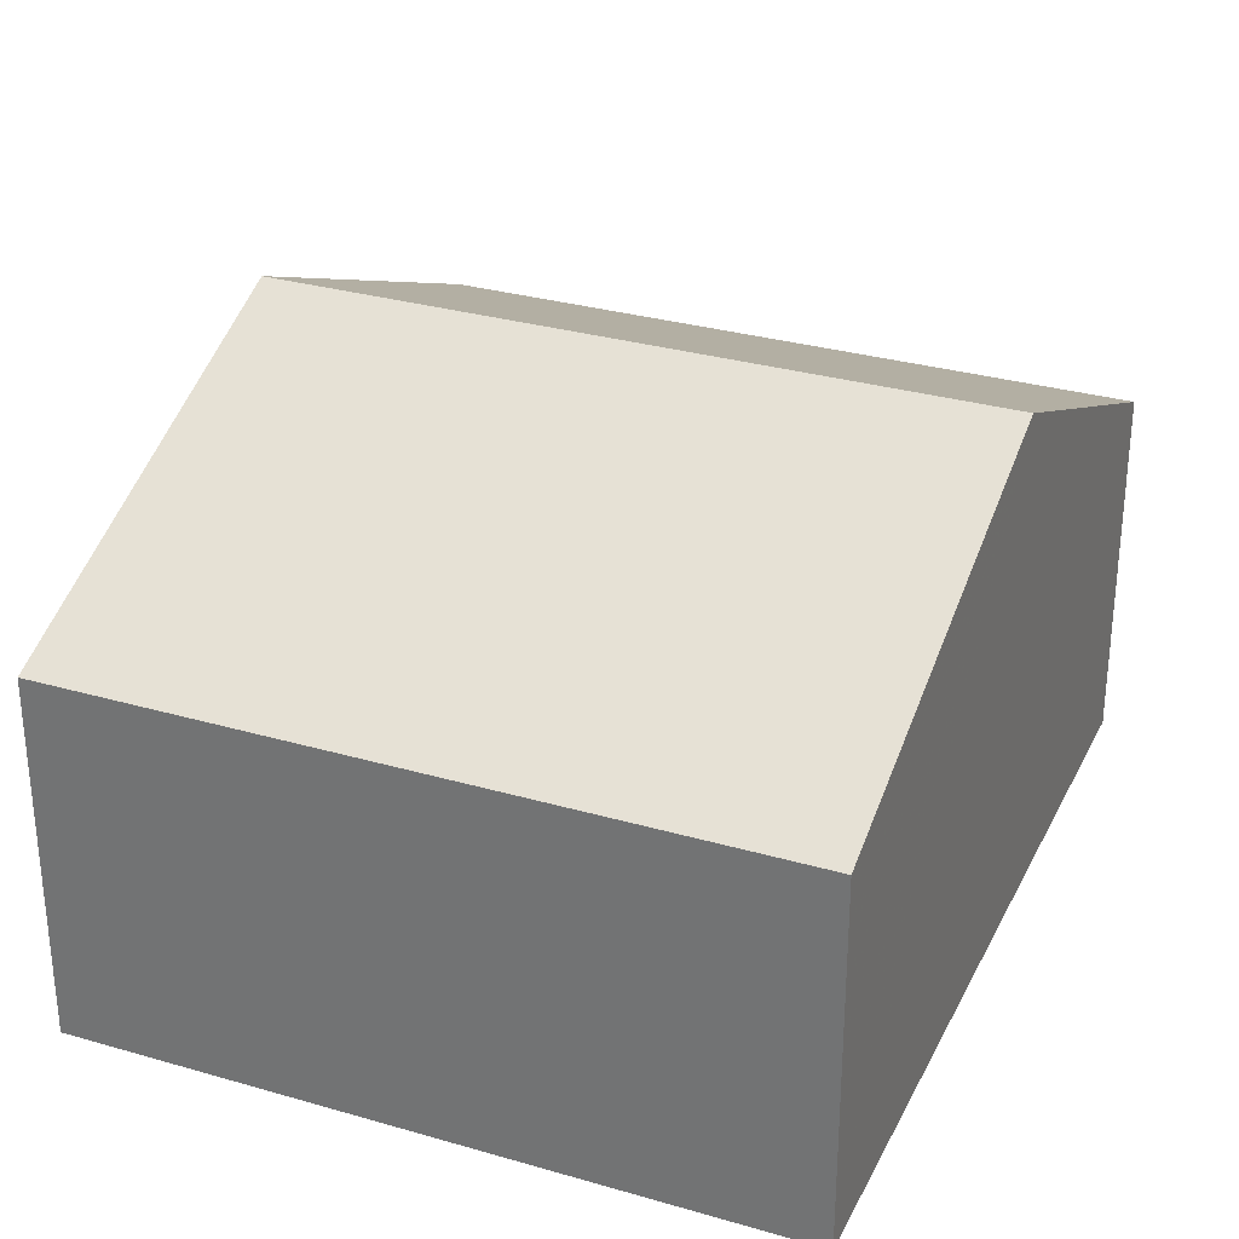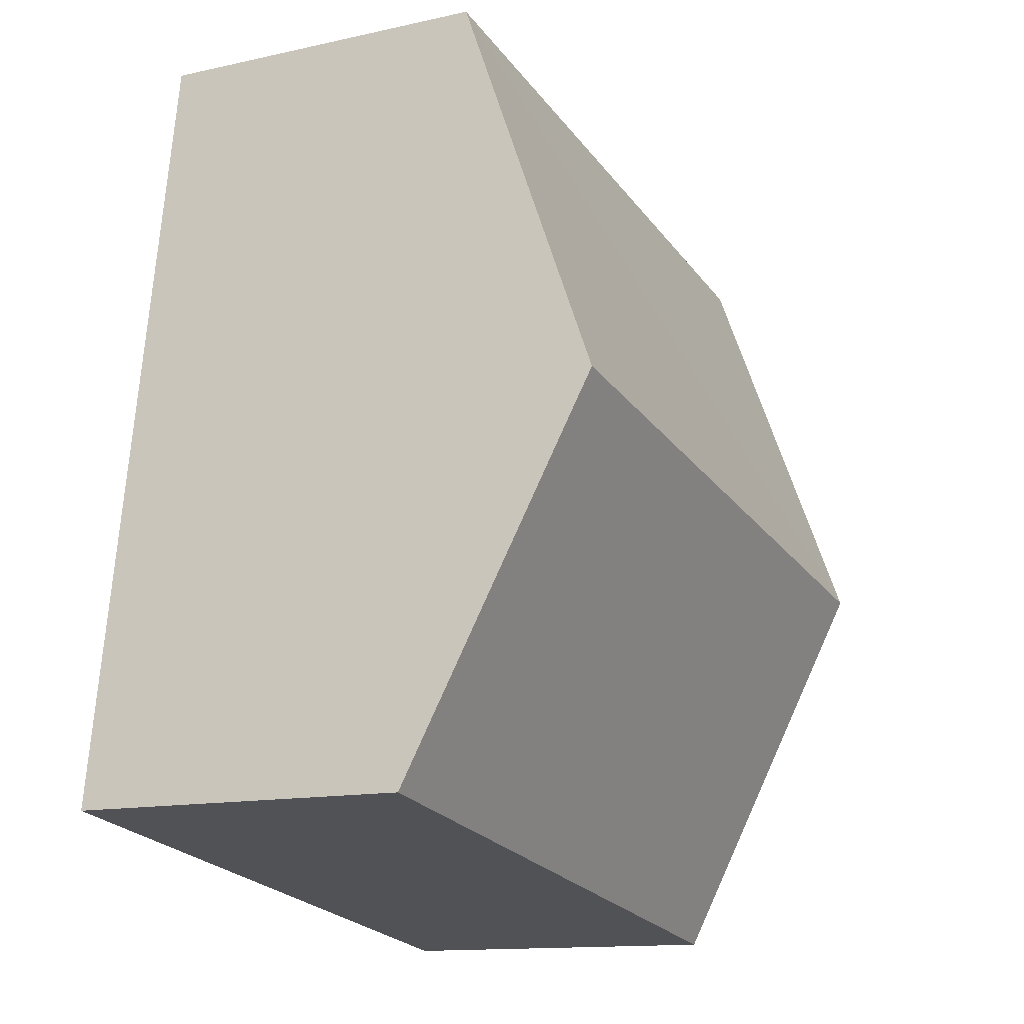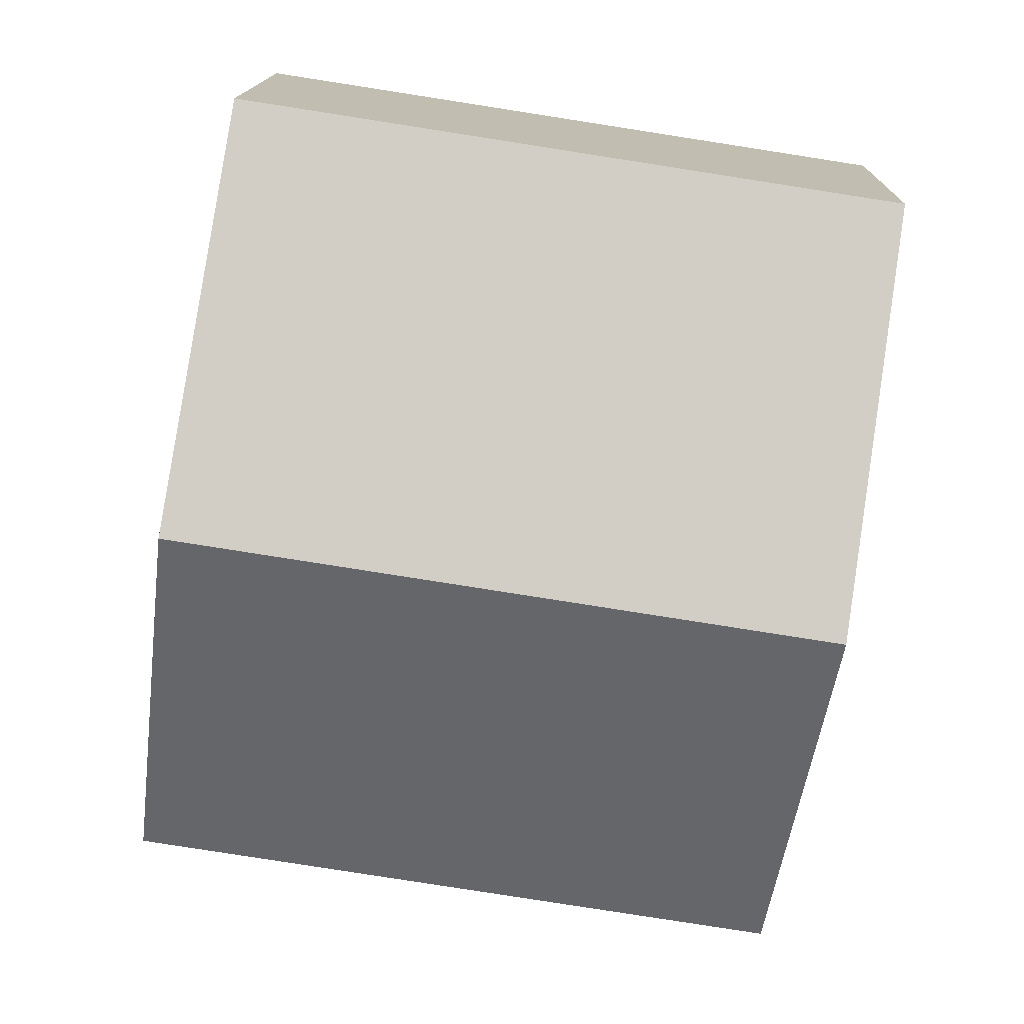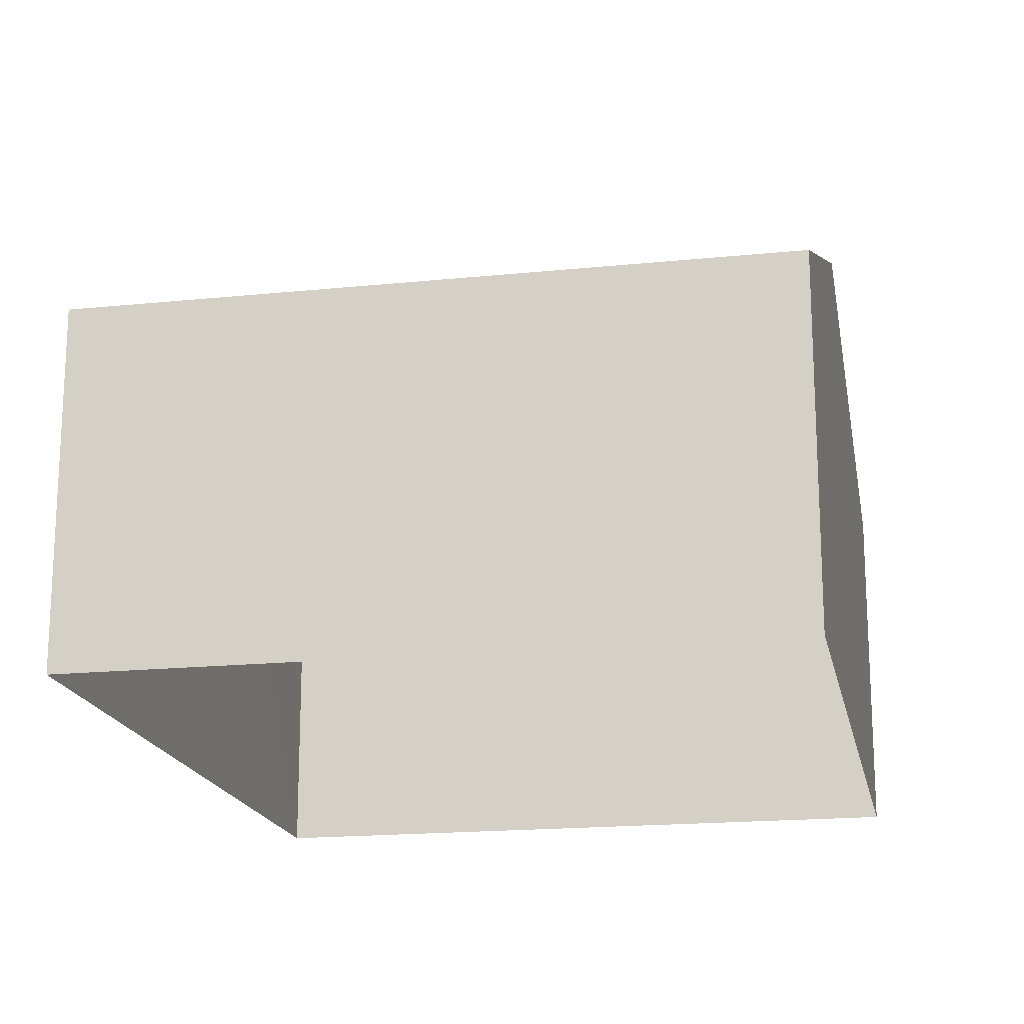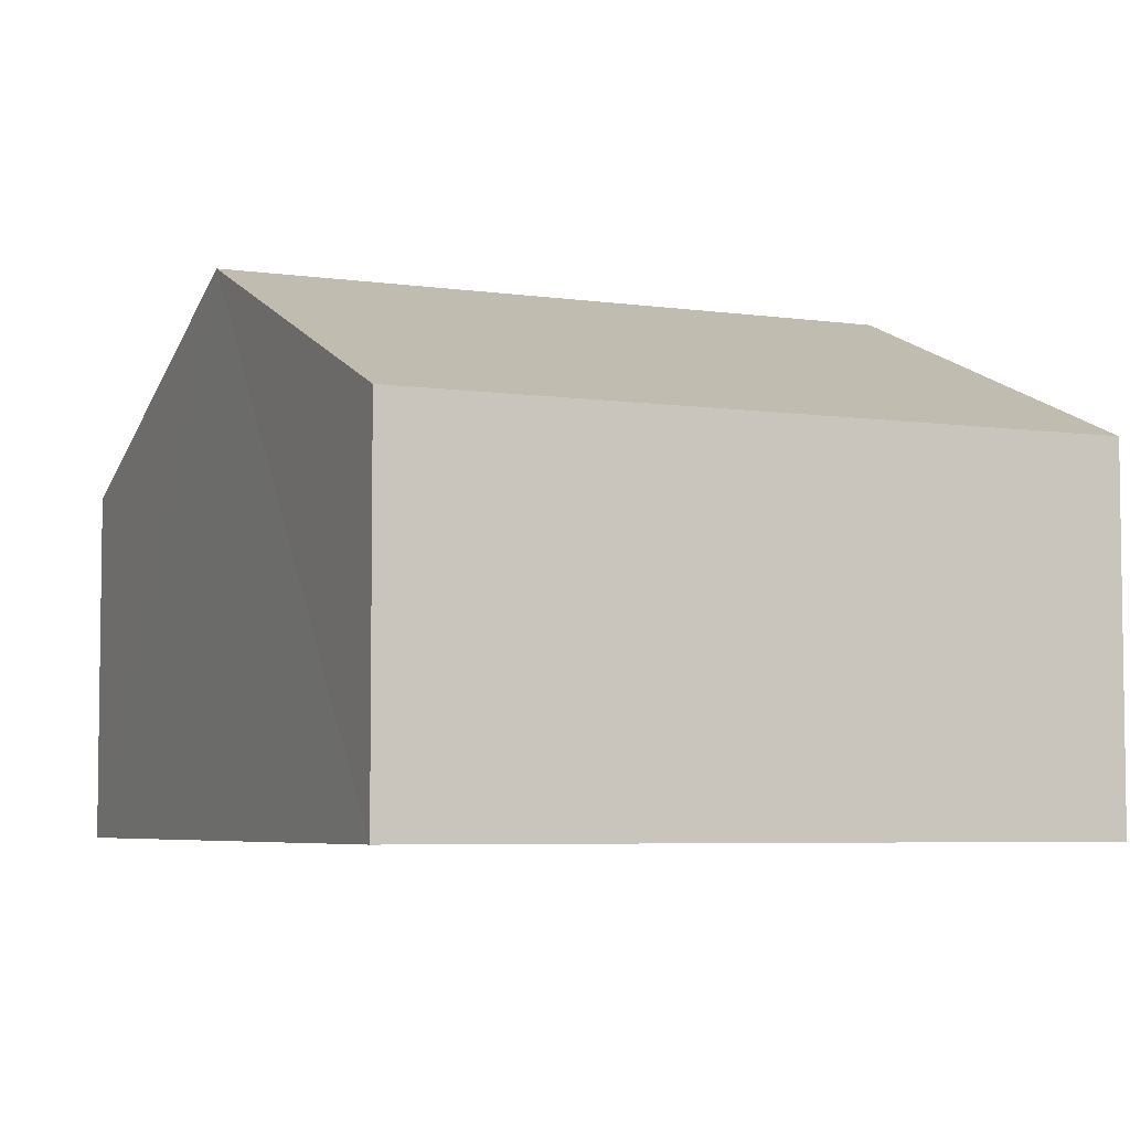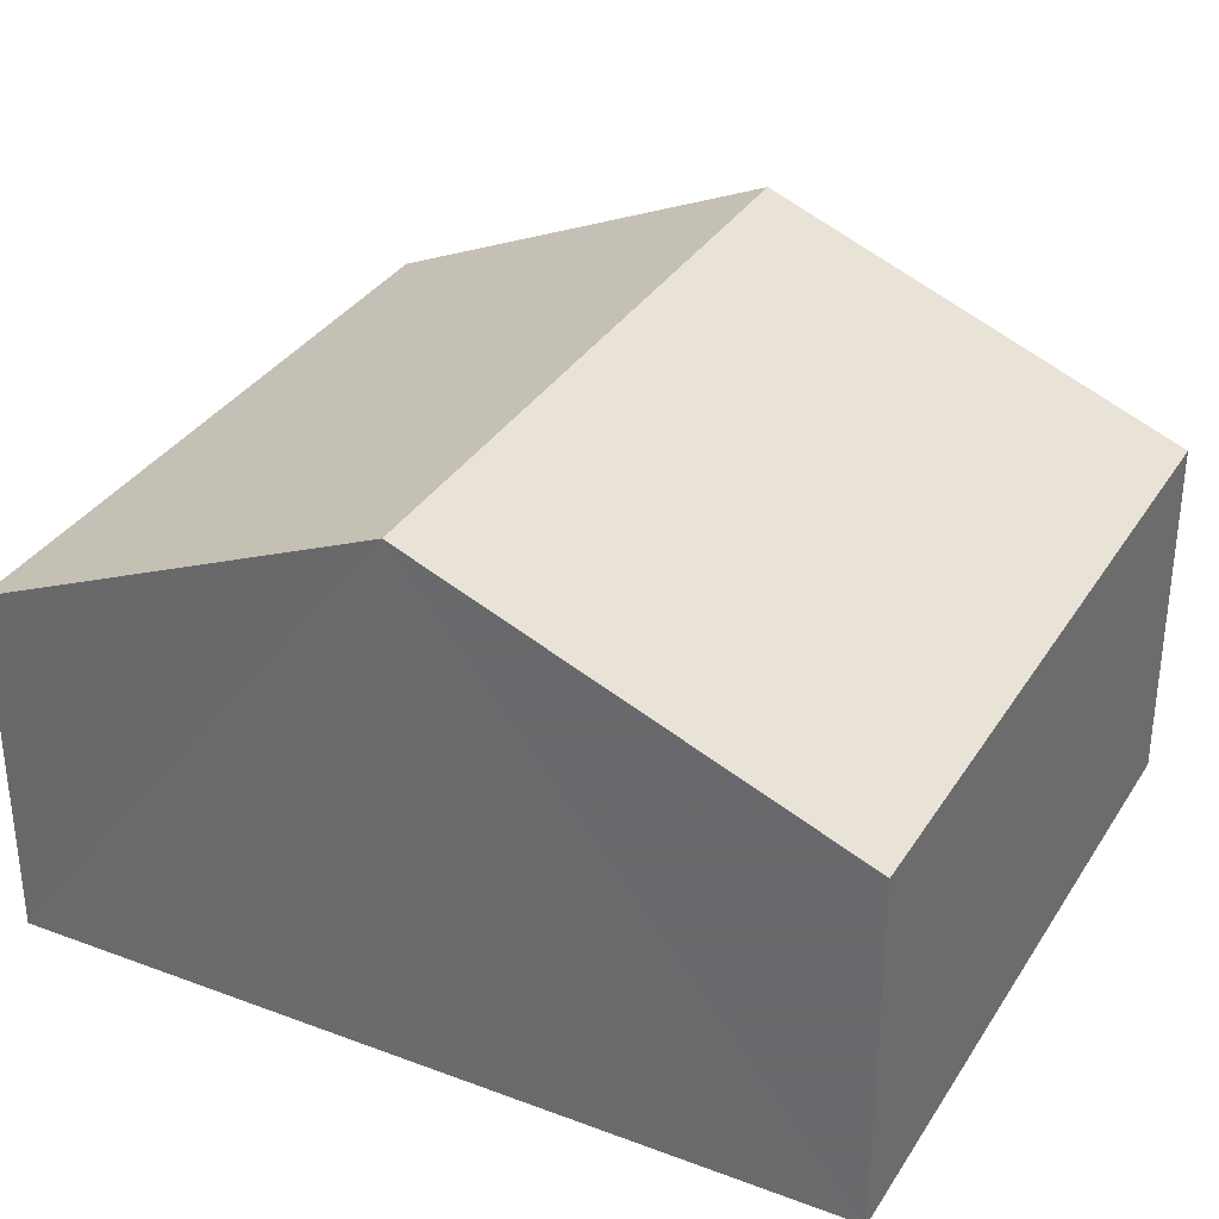
<metadata>
{"format":"obj","ext":"obj","renderer":"f3d","projection":"perspective","resolution":1024,"background":"white","views":[{"elev":30.4,"azim":-166.1,"up":"+Z"},{"elev":-13.2,"azim":-63.0,"up":"+Y"},{"elev":14.7,"azim":1.1,"up":"+Y"},{"elev":-18.0,"azim":-177.5,"up":"+Z"},{"elev":-5.4,"azim":147.1,"up":"+Z"},{"elev":33.5,"azim":108.6,"up":"+Z"}]}
</metadata>
<code>
v -3.731e+05 -1.038e+05 28.89
v -3.731e+05 -1.038e+05 28.89
v -3.731e+05 -1.038e+05 28.89
v -3.731e+05 -1.038e+05 28.89
v -3.731e+05 -1.038e+05 33.93
v -3.731e+05 -1.038e+05 32.29
v -3.731e+05 -1.038e+05 33.93
v -3.731e+05 -1.038e+05 32.29
v -3.731e+05 -1.038e+05 32.29
v -3.731e+05 -1.038e+05 32.29
f 1 2 3
f 1 4 2
f 5 6 7
f 5 8 6
f 7 9 5
f 7 10 9
f 8 3 2
f 6 8 2
f 10 4 1
f 9 10 1
f 6 2 7
f 2 4 7
f 4 10 7
f 9 1 5
f 1 3 5
f 3 8 5

</code>
